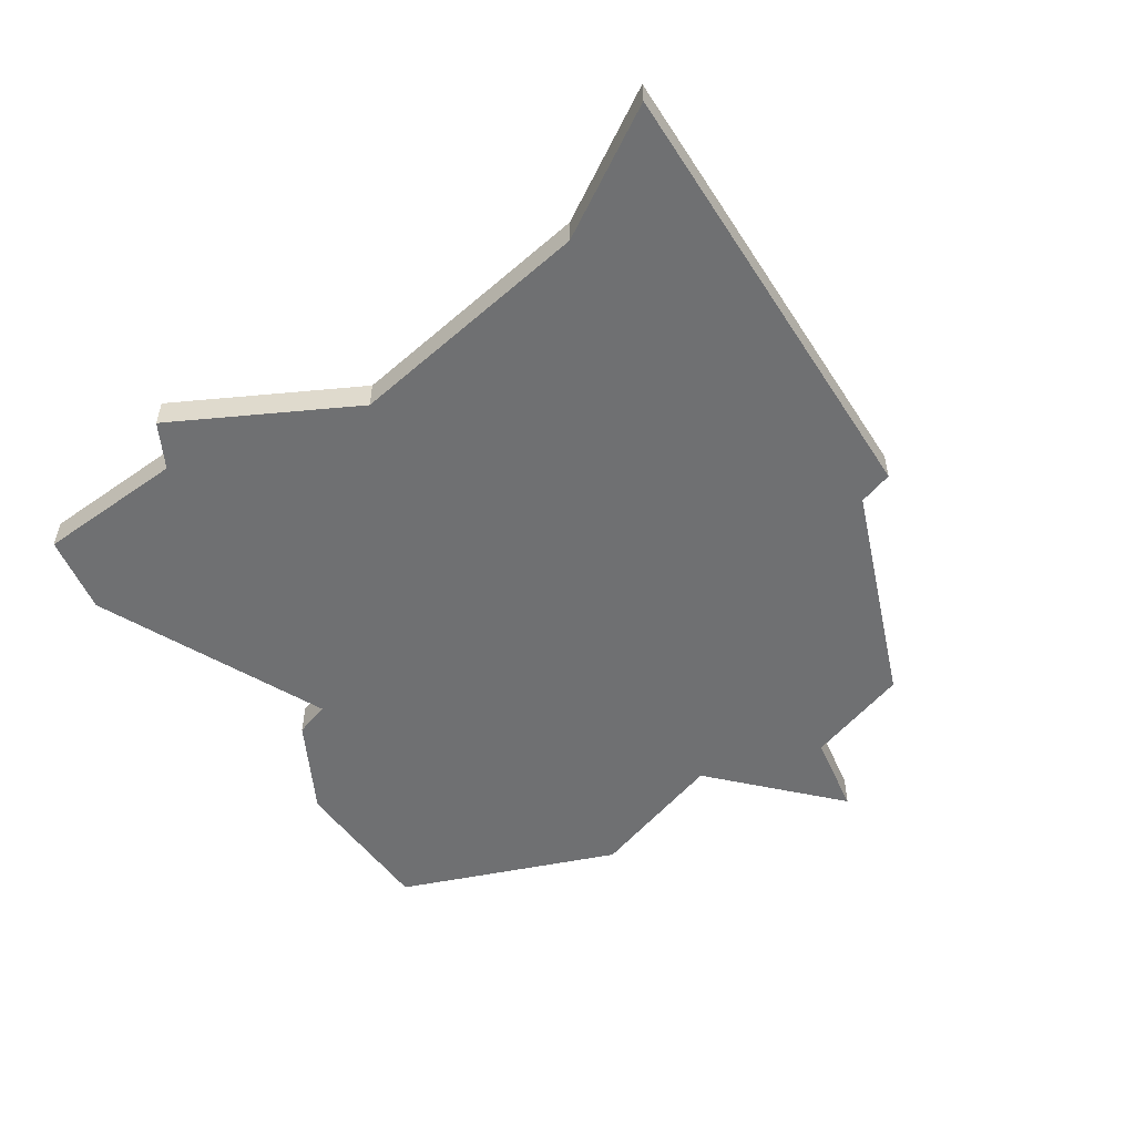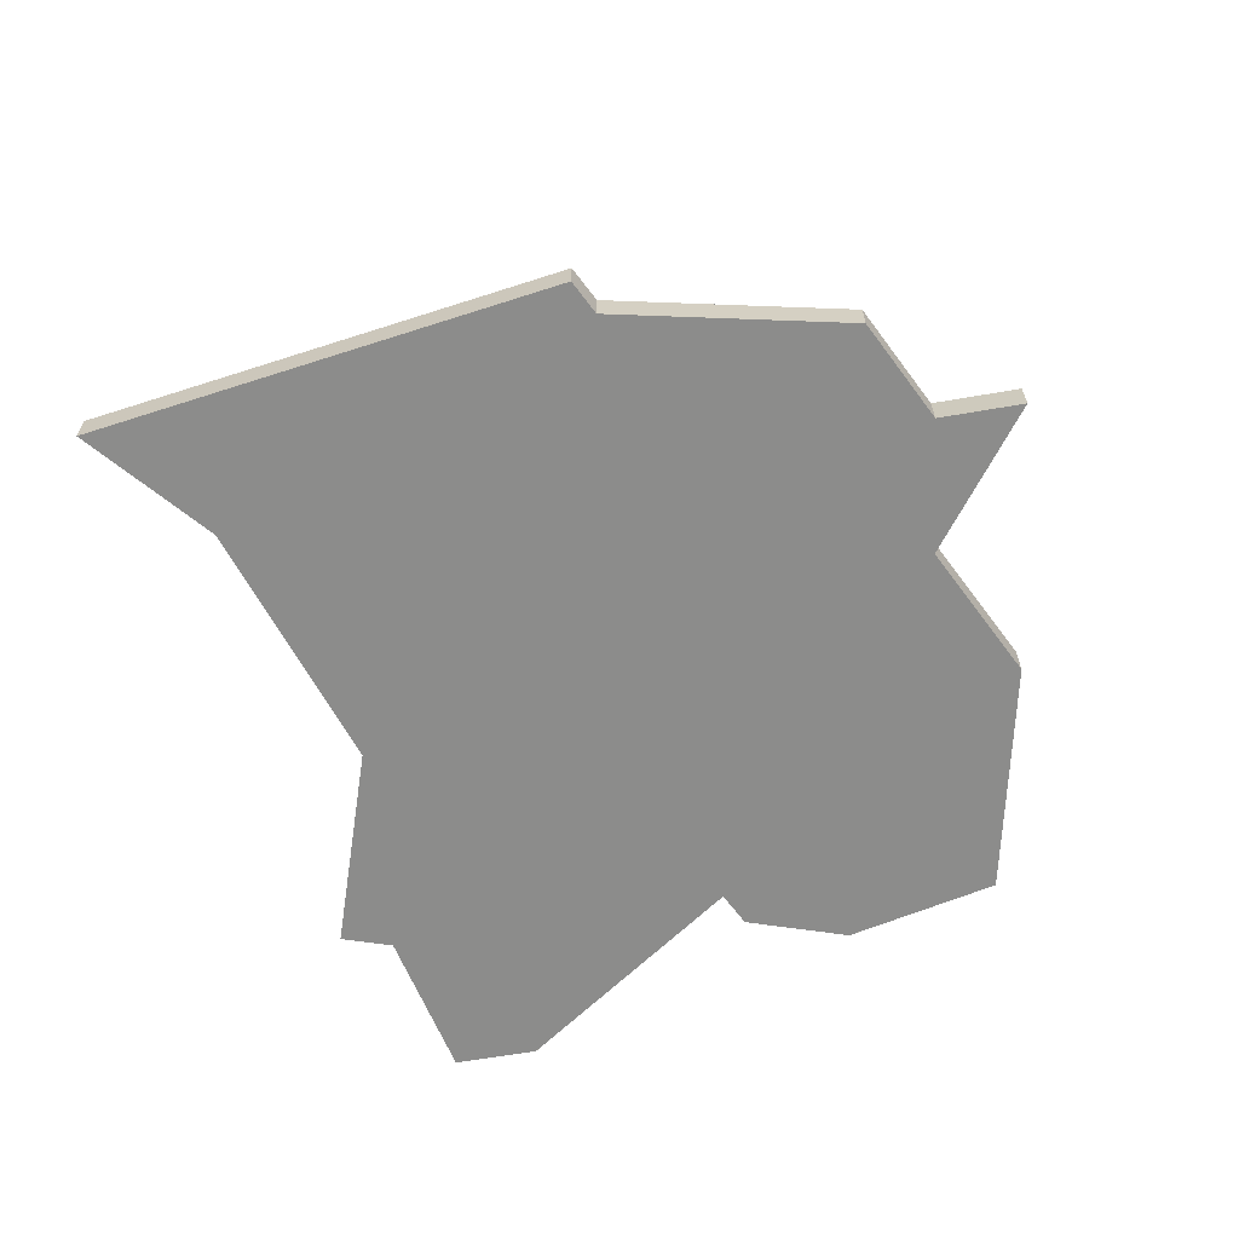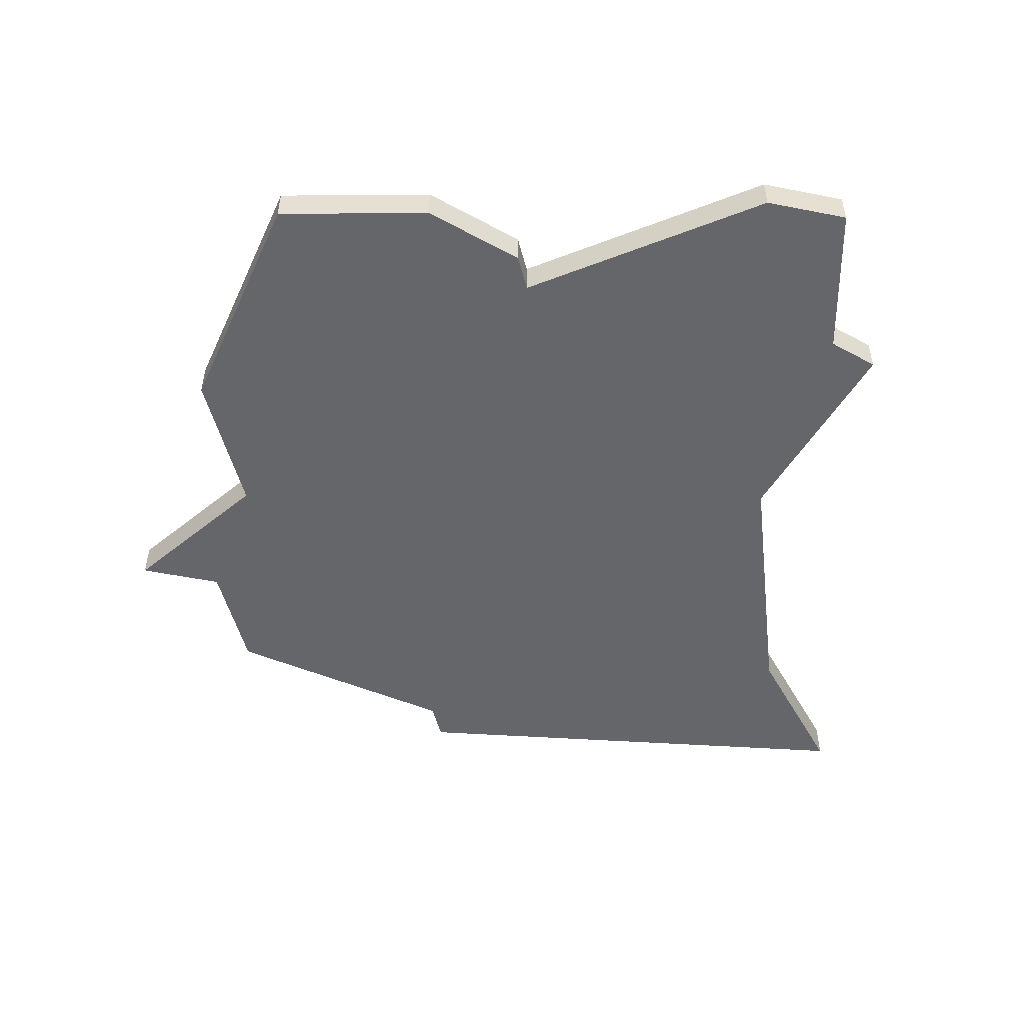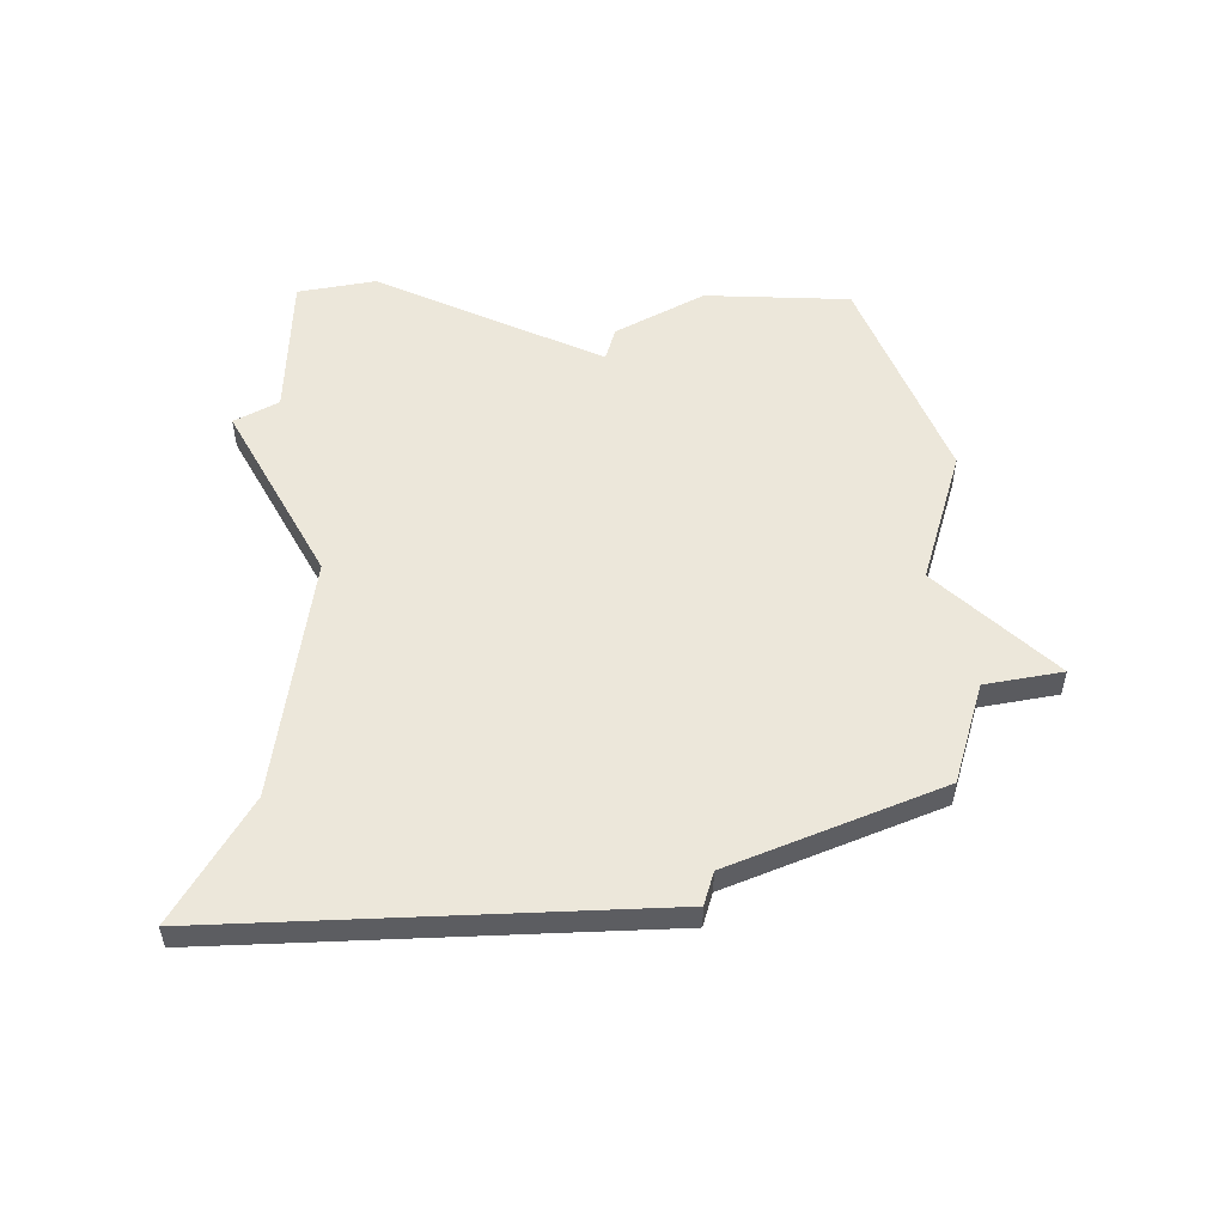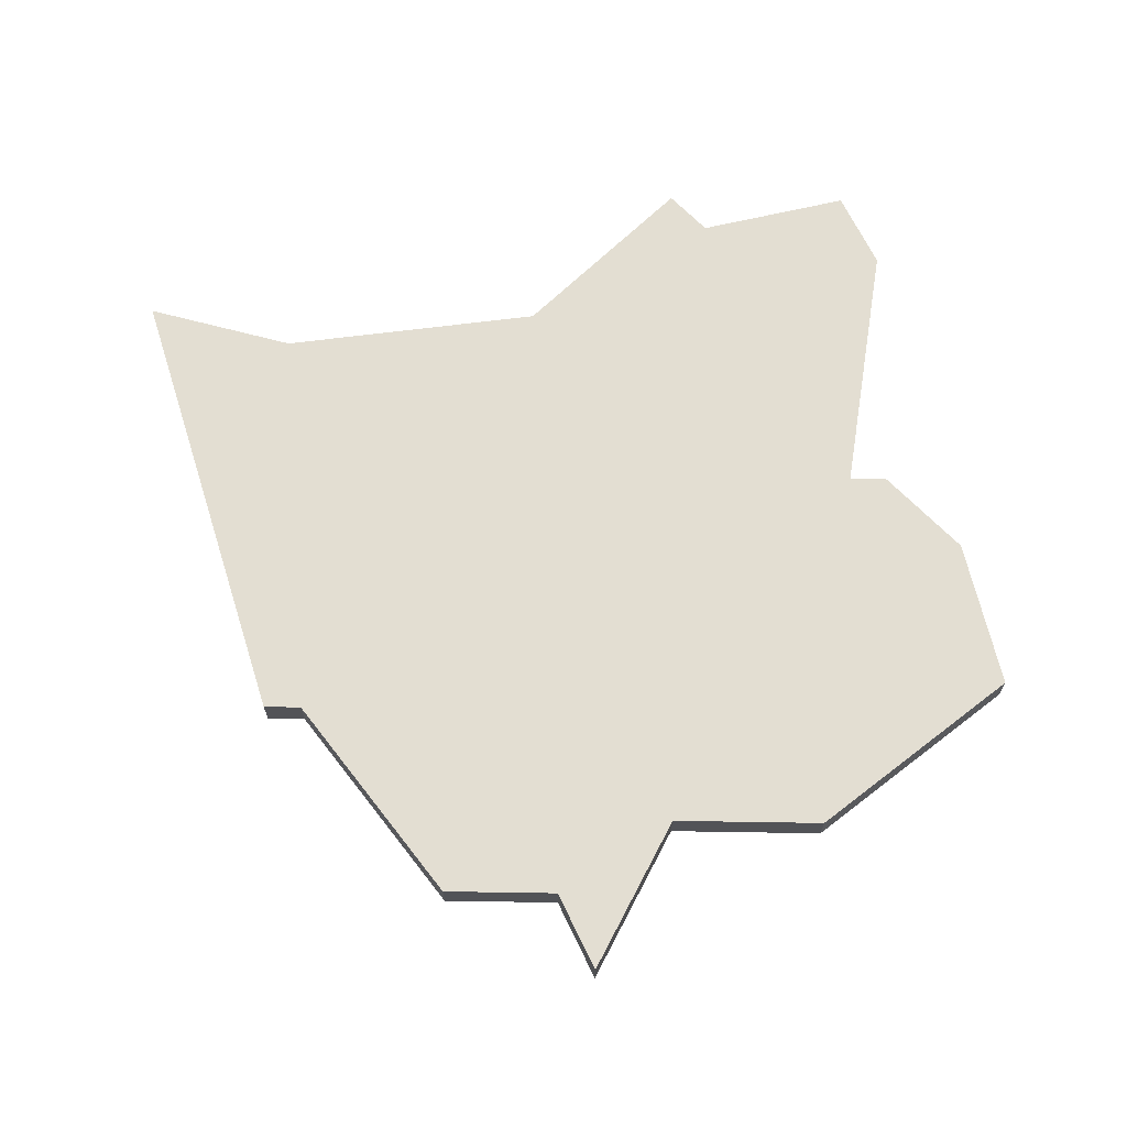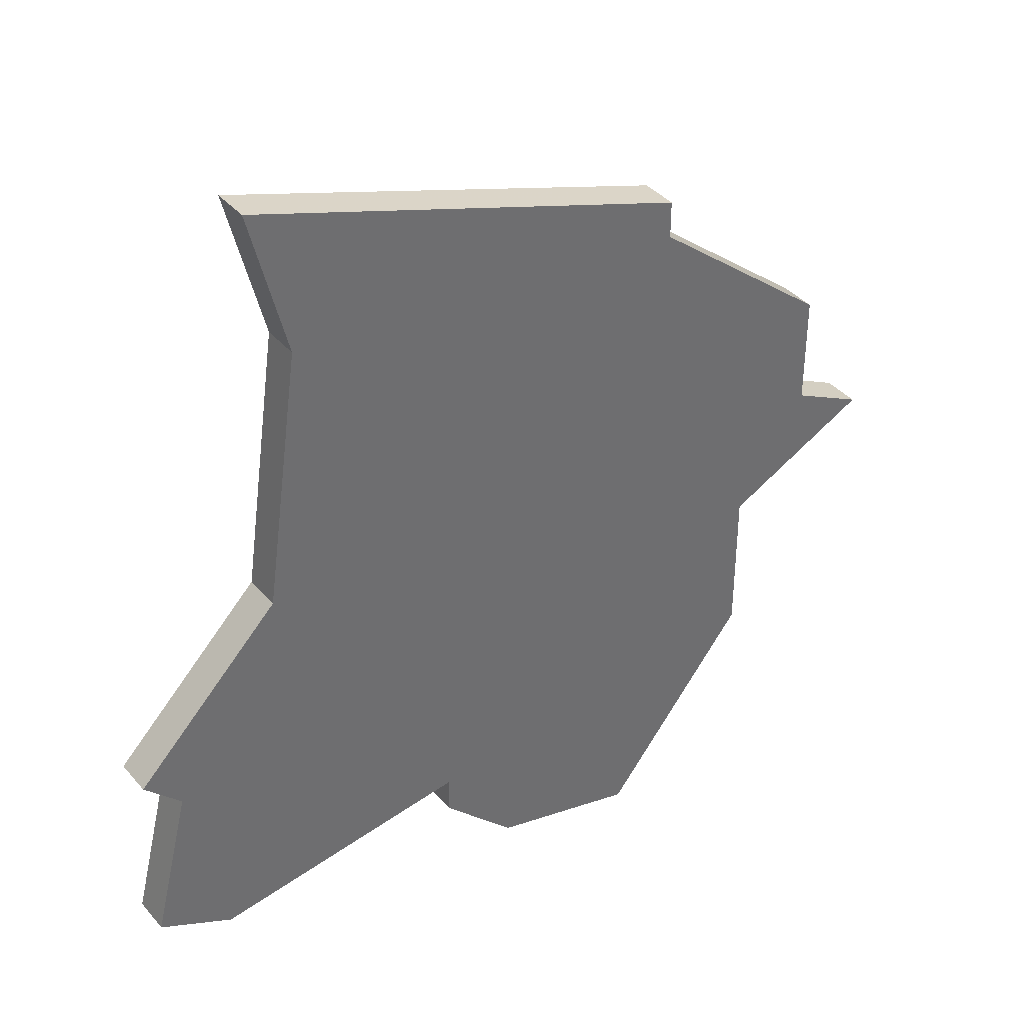
<metadata>
{"format":"obj","ext":"obj","renderer":"f3d","projection":"perspective","resolution":1024,"background":"white","views":[{"elev":-54.9,"azim":140.6,"up":"+Z"},{"elev":-64.1,"azim":-143.5,"up":"+Z"},{"elev":-51.8,"azim":14.5,"up":"+Z"},{"elev":53.2,"azim":-164.0,"up":"+Z"},{"elev":67.7,"azim":-89.1,"up":"+Z"},{"elev":38.7,"azim":144.2,"up":"+Y"}]}
</metadata>
<code>
v 2790 -760 0
v 2790 -760 1
v 2790 -749 0
v 2790 -749 1
v 2773 -761 0
v 2773 -761 1
v 2773 -758 0
v 2773 -758 1
v 2789 -753 0
v 2789 -753 1
v 2771 -762 0
v 2771 -762 1
v 2779 -773 0
v 2779 -773 1
v 2778 -753 0
v 2778 -753 1
v 2778 -754 0
v 2778 -754 1
v 2794 -769 0
v 2794 -769 1
v 2794 -764 0
v 2794 -764 1
v 2785 -769 0
v 2785 -769 1
v 2785 -770 0
v 2785 -770 1
v 2793 -765 0
v 2793 -765 1
v 2792 -770 0
v 2792 -770 1
v 2775 -768 0
v 2775 -768 1
v 2775 -764 0
v 2775 -764 1
v 2783 -772 0
v 2783 -772 1
f 31 33 23
f 31 35 13
f 1 33 17
f 33 11 5
f 5 7 17
f 17 15 9
f 17 33 5
f 31 23 35
f 35 23 25
f 27 29 23
f 19 29 27
f 1 17 9
f 27 1 21
f 27 23 1
f 15 3 9
f 23 33 1
f 24 34 32
f 14 36 32
f 18 34 2
f 6 12 34
f 18 8 6
f 10 16 18
f 6 34 18
f 36 24 32
f 26 24 36
f 24 30 28
f 28 30 20
f 10 18 2
f 22 2 28
f 2 24 28
f 10 4 16
f 2 34 24
f 16 4 15
f 15 4 3
f 18 16 17
f 17 16 15
f 8 18 7
f 7 18 17
f 6 8 5
f 5 8 7
f 12 6 11
f 11 6 5
f 34 12 33
f 33 12 11
f 32 34 31
f 31 34 33
f 14 32 13
f 13 32 31
f 36 14 35
f 35 14 13
f 26 36 25
f 25 36 35
f 24 26 23
f 23 26 25
f 30 24 29
f 29 24 23
f 20 30 19
f 19 30 29
f 28 20 27
f 27 20 19
f 22 28 21
f 21 28 27
f 2 22 1
f 1 22 21
f 4 10 3
f 3 10 9
f 10 2 9
f 9 2 1

</code>
